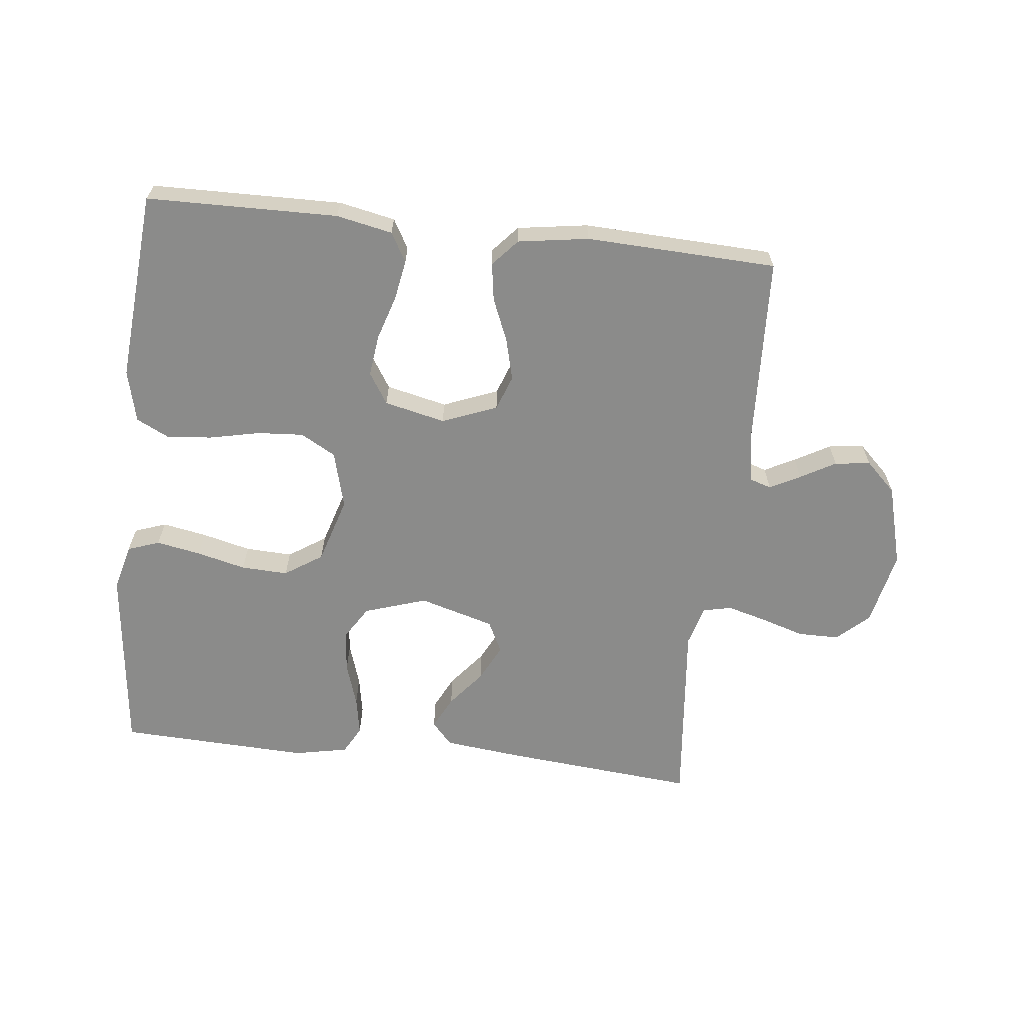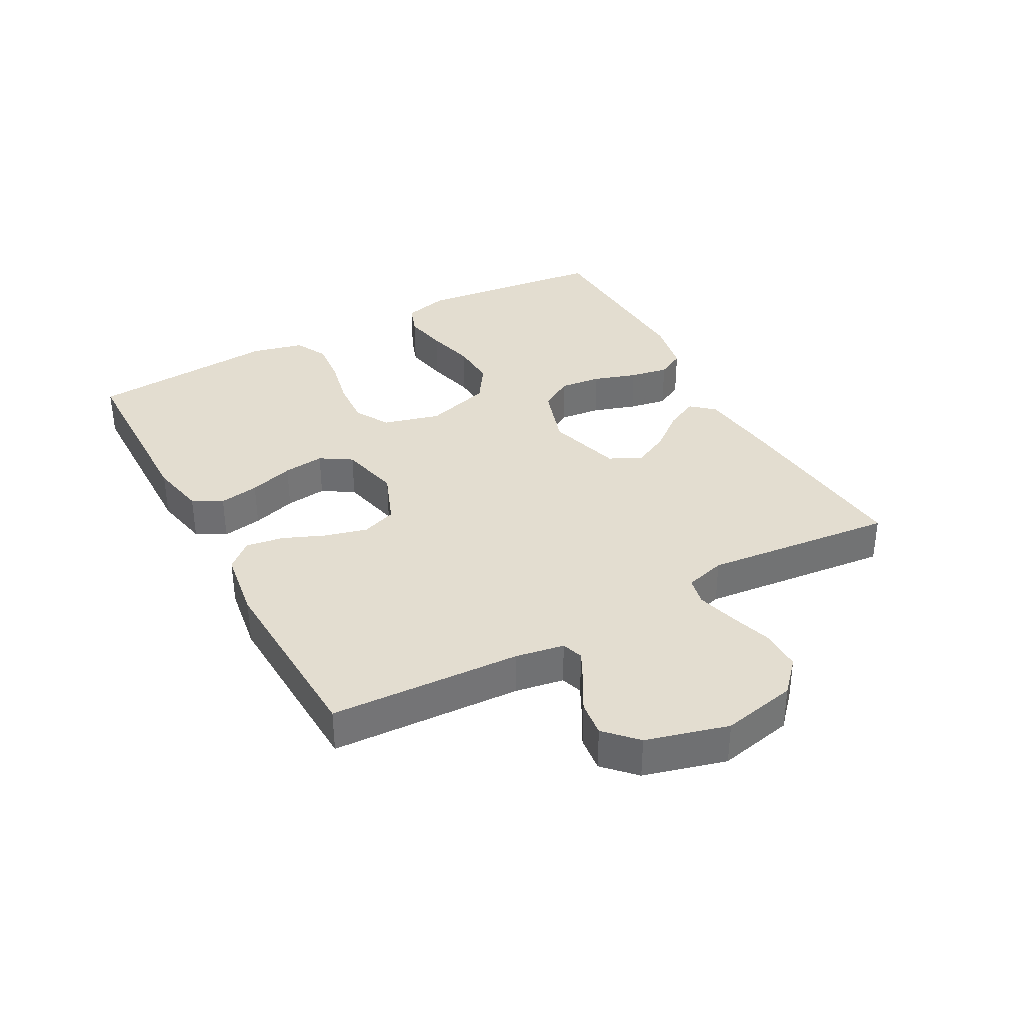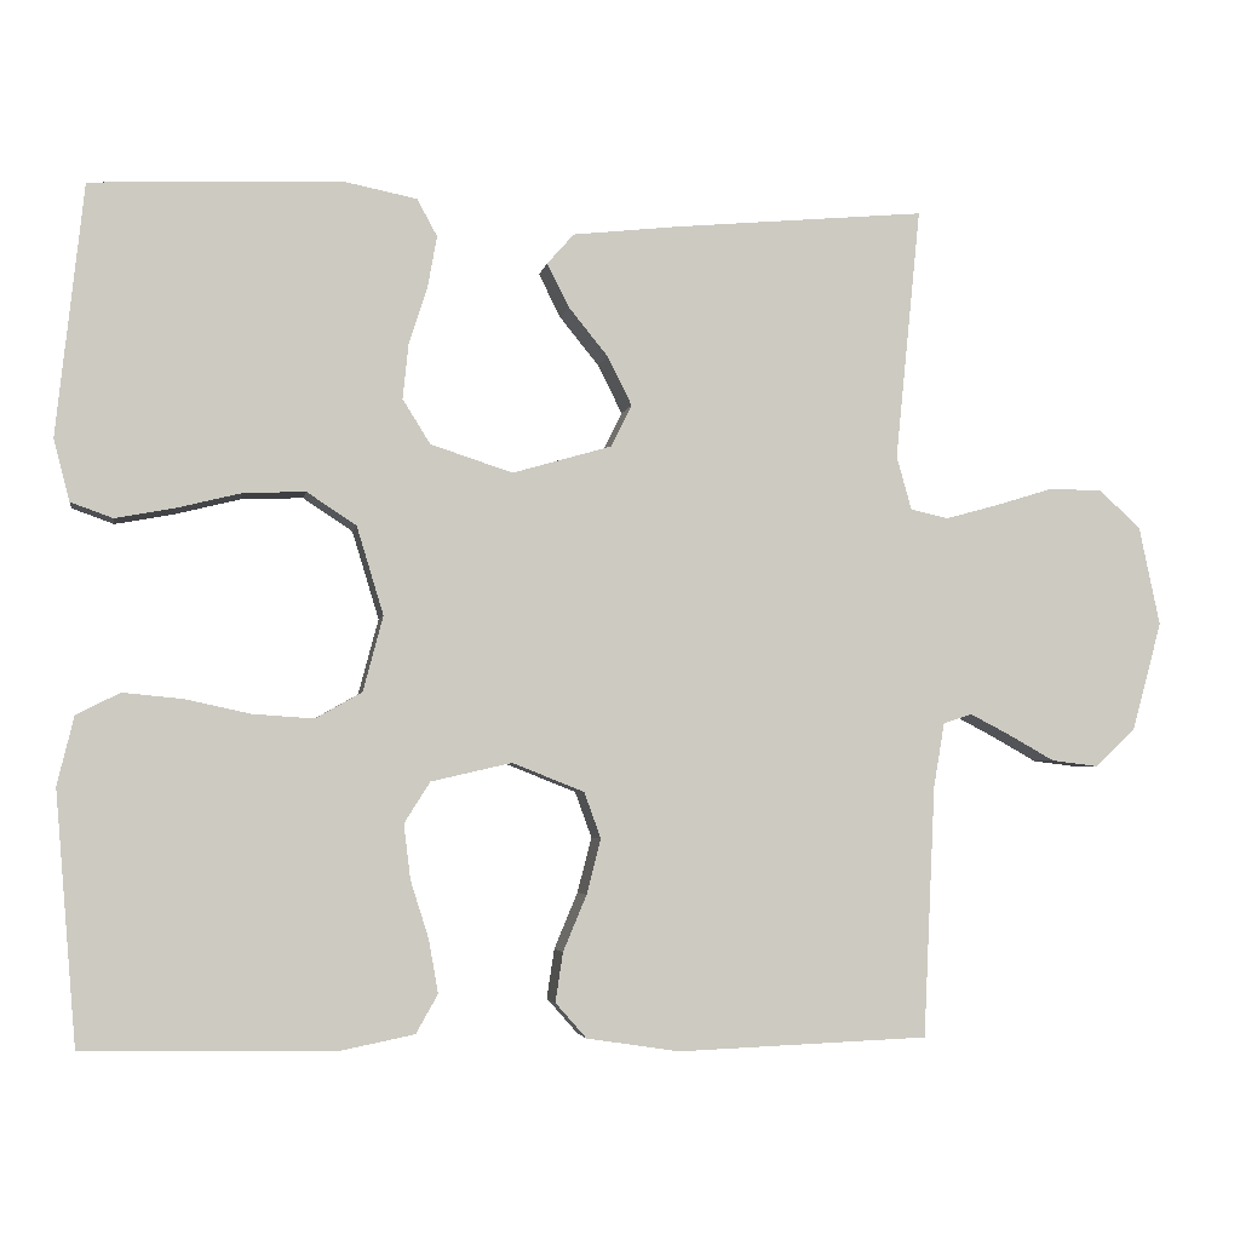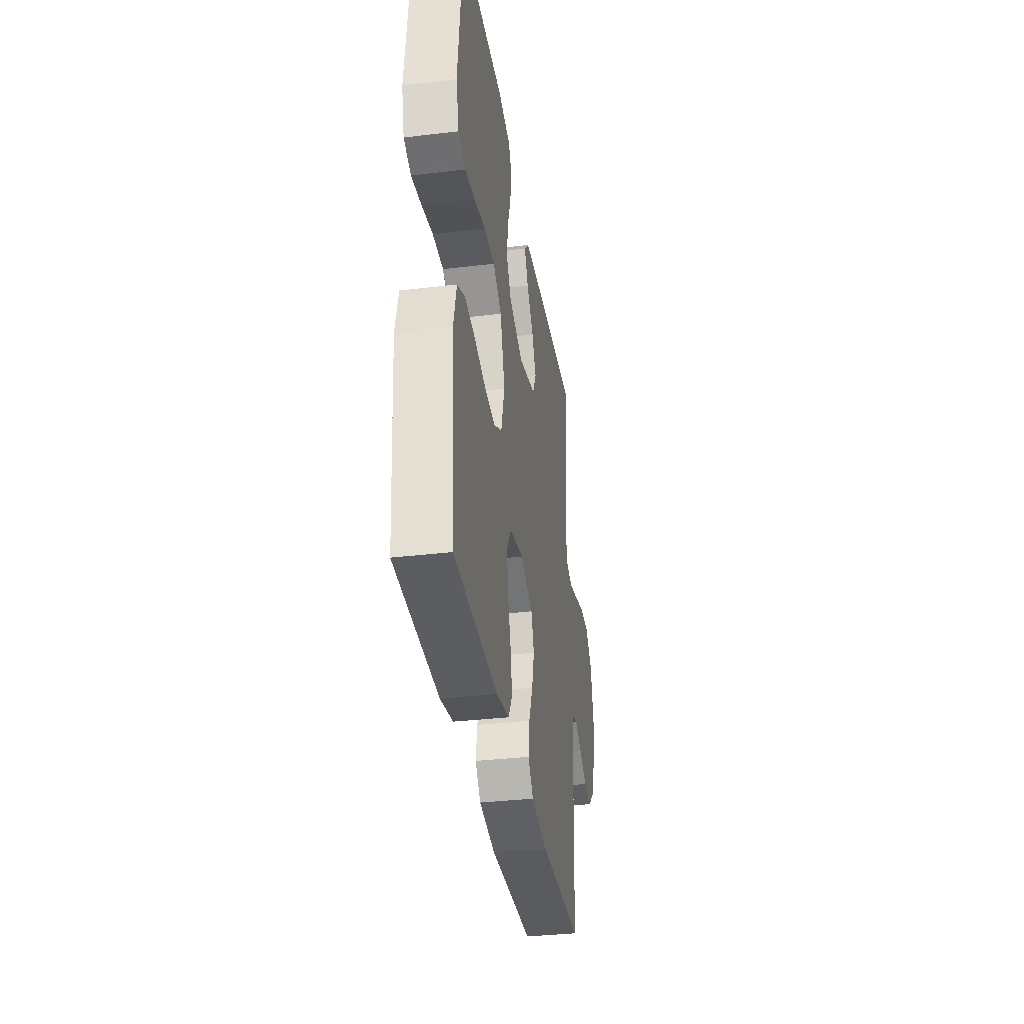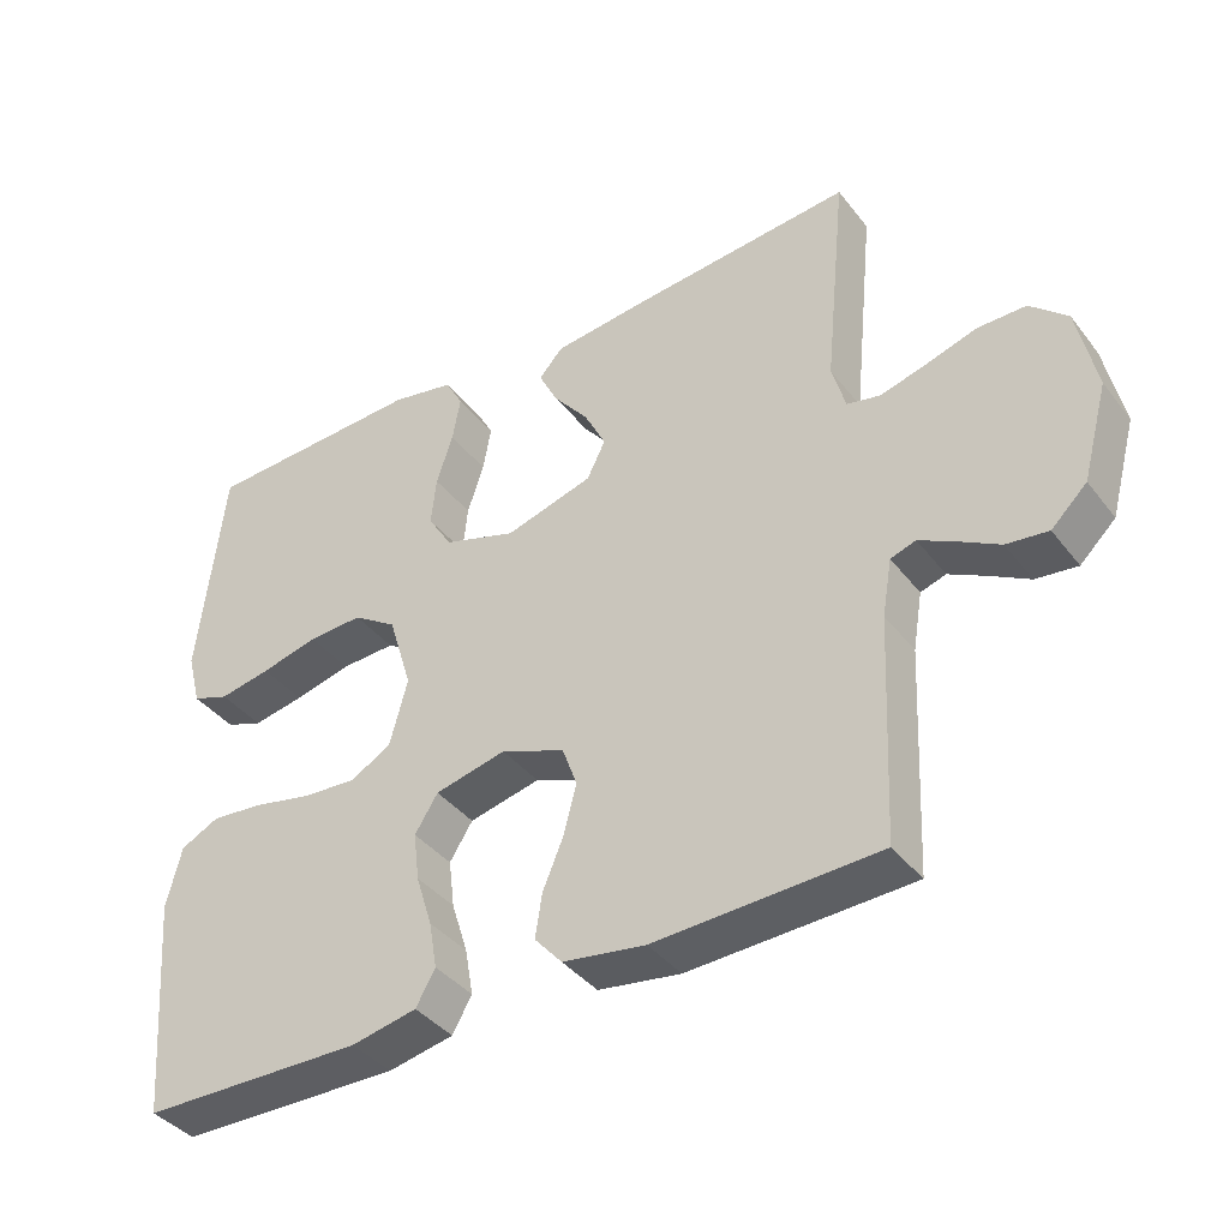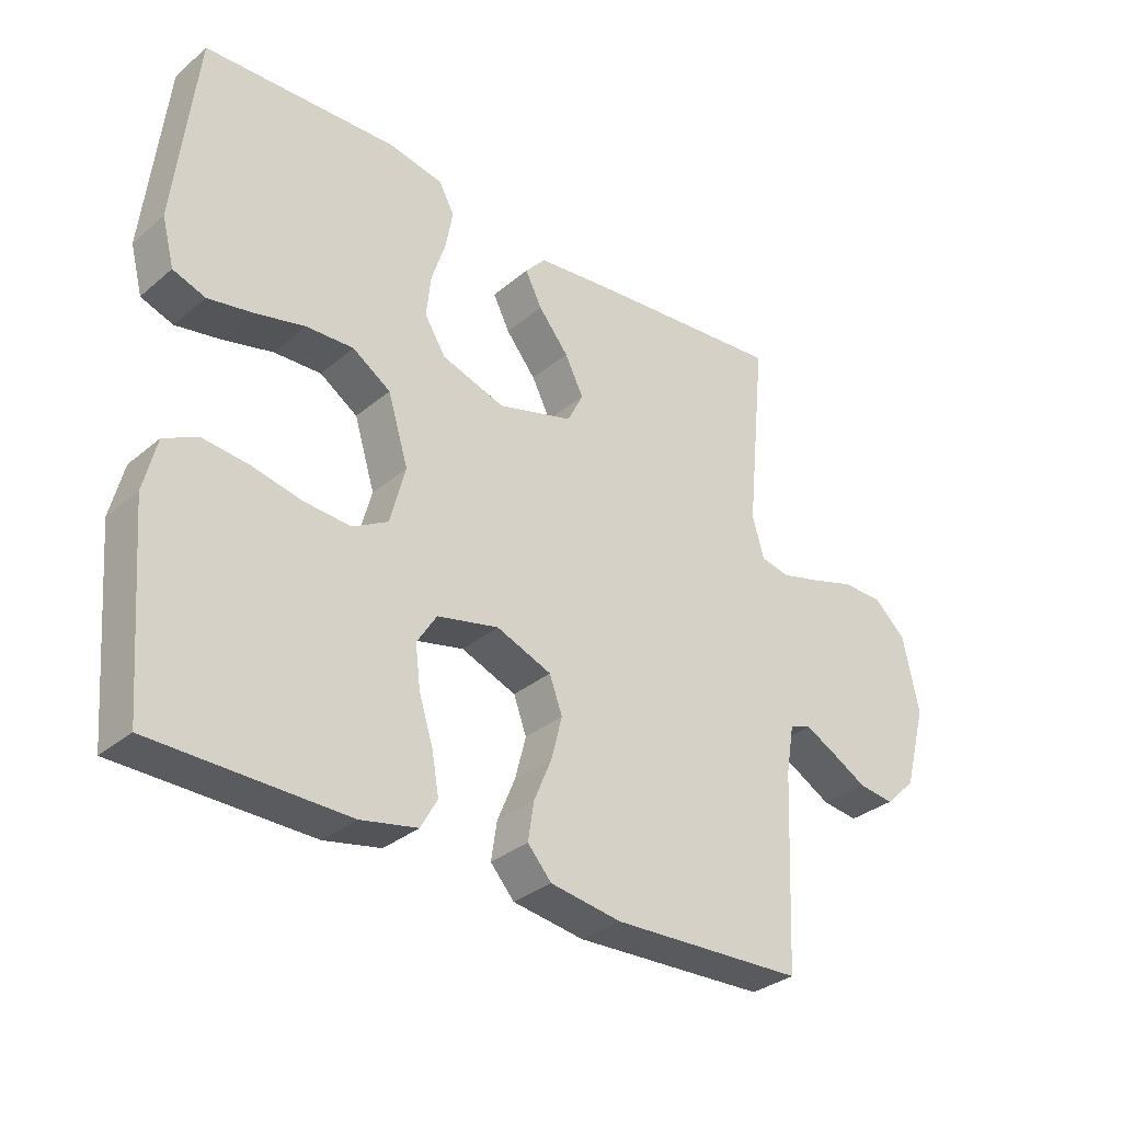
<metadata>
{"format":"obj","ext":"obj","renderer":"f3d","projection":"perspective","resolution":1024,"background":"white","views":[{"elev":-63.7,"azim":173.6,"up":"+Y"},{"elev":35.5,"azim":-118.6,"up":"+Y"},{"elev":-3.6,"azim":170.2,"up":"+Z"},{"elev":-35.2,"azim":99.0,"up":"+Z"},{"elev":-39.4,"azim":-146.2,"up":"+Z"},{"elev":-32.6,"azim":139.0,"up":"+Z"}]}
</metadata>
<code>
v 0.5 0.07 0.5
v 0.533 0.07 0.2
v 0.514 0.07 0.127
v 0.464 0.07 0.109
v 0.394 0.07 0.122
v 0.317 0.07 0.141
v 0.243 0.07 0.144
v 0.184 0.07 0.105
v 0.152 0.07 0
v 0.176 0.07 -0.09
v 0.231 0.07 -0.121
v 0.304 0.07 -0.116
v 0.382 0.07 -0.099
v 0.453 0.07 -0.092
v 0.505 0.07 -0.118
v 0.525 0.07 -0.2
v 0.5 0.07 -0.5
v 0.2 0.07 -0.505
v 0.112 0.07 -0.487
v 0.086 0.07 -0.441
v 0.097 0.07 -0.378
v 0.119 0.07 -0.308
v 0.127 0.07 -0.243
v 0.096 0.07 -0.194
v 0 0.07 -0.172
v -0.086 0.07 -0.206
v -0.106 0.07 -0.261
v -0.089 0.07 -0.327
v -0.061 0.07 -0.394
v -0.052 0.07 -0.453
v -0.089 0.07 -0.495
v -0.2 0.07 -0.512
v -0.5 0.07 -0.5
v -0.514 0.07 -0.2
v -0.527 0.07 -0.123
v -0.561 0.07 -0.112
v -0.609 0.07 -0.137
v -0.664 0.07 -0.168
v -0.72 0.07 -0.175
v -0.768 0.07 -0.129
v -0.803 0.07 0
v -0.778 0.07 0.118
v -0.728 0.07 0.164
v -0.663 0.07 0.164
v -0.595 0.07 0.143
v -0.533 0.07 0.126
v -0.488 0.07 0.136
v -0.47 0.07 0.2
v -0.5 0.07 0.5
v -0.2 0.07 0.473
v -0.073 0.07 0.459
v -0.041 0.07 0.423
v -0.067 0.07 0.371
v -0.114 0.07 0.313
v -0.143 0.07 0.255
v -0.118 0.07 0.205
v 0 0.07 0.171
v 0.098 0.07 0.203
v 0.131 0.07 0.256
v 0.124 0.07 0.322
v 0.102 0.07 0.39
v 0.091 0.07 0.451
v 0.115 0.07 0.495
v 0.2 0.07 0.512
v 0.5 0 0.5
v 0.533 0 0.2
v 0.514 0 0.127
v 0.464 0 0.109
v 0.394 0 0.122
v 0.317 0 0.141
v 0.243 0 0.144
v 0.184 0 0.105
v 0.152 0 0
v 0.176 0 -0.09
v 0.231 0 -0.121
v 0.304 0 -0.116
v 0.382 0 -0.099
v 0.453 0 -0.092
v 0.505 0 -0.118
v 0.525 0 -0.2
v 0.5 0 -0.5
v 0.2 0 -0.505
v 0.112 0 -0.487
v 0.086 0 -0.441
v 0.097 0 -0.378
v 0.119 0 -0.308
v 0.127 0 -0.243
v 0.096 0 -0.194
v 0 0 -0.172
v -0.086 0 -0.206
v -0.106 0 -0.261
v -0.089 0 -0.327
v -0.061 0 -0.394
v -0.052 0 -0.453
v -0.089 0 -0.495
v -0.2 0 -0.512
v -0.5 0 -0.5
v -0.514 0 -0.2
v -0.527 0 -0.123
v -0.561 0 -0.112
v -0.609 0 -0.137
v -0.664 0 -0.168
v -0.72 0 -0.175
v -0.768 0 -0.129
v -0.803 0 0
v -0.778 0 0.118
v -0.728 0 0.164
v -0.663 0 0.164
v -0.595 0 0.143
v -0.533 0 0.126
v -0.488 0 0.136
v -0.47 0 0.2
v -0.5 0 0.5
v -0.2 0 0.473
v -0.073 0 0.459
v -0.041 0 0.423
v -0.067 0 0.371
v -0.114 0 0.313
v -0.143 0 0.255
v -0.118 0 0.205
v 0 0 0.171
v 0.098 0 0.203
v 0.131 0 0.256
v 0.124 0 0.322
v 0.102 0 0.39
v 0.091 0 0.451
v 0.115 0 0.495
v 0.2 0 0.512
f 60 61 62 63
f 59 60 63 64
f 51 52 53 54
f 51 54 55
f 48 49 50 51
f 47 48 51 55
f 42 43 44 45
f 42 45 46
f 41 42 46
f 40 41 46 47
f 37 38 39 40
f 36 37 40 47
f 31 32 33 34
f 31 34 35
f 28 29 30 31
f 27 28 31 35
f 26 27 35
f 25 26 35 36
f 19 20 21 22
f 19 22 23
f 18 19 23
f 17 18 23
f 16 17 23 24
f 12 13 14 15
f 11 12 15 16
f 3 4 5 6
f 1 2 3 6
f 59 64 1 6
f 58 59 6 7
f 57 58 7 8
f 56 57 8 9
f 36 47 55 56
f 25 36 56 9
f 11 16 24 25
f 10 11 25
f 9 10 25
f 127 126 125 124
f 128 127 124 123
f 118 117 116 115
f 119 118 115
f 115 114 113 112
f 119 115 112 111
f 109 108 107 106
f 110 109 106
f 110 106 105
f 111 110 105 104
f 104 103 102 101
f 111 104 101 100
f 98 97 96 95
f 99 98 95
f 95 94 93 92
f 99 95 92 91
f 99 91 90
f 100 99 90 89
f 86 85 84 83
f 87 86 83
f 87 83 82
f 87 82 81
f 88 87 81 80
f 79 78 77 76
f 80 79 76 75
f 70 69 68 67
f 70 67 66 65
f 70 65 128 123
f 71 70 123 122
f 72 71 122 121
f 73 72 121 120
f 120 119 111 100
f 73 120 100 89
f 89 88 80 75
f 89 75 74
f 89 74 73
f 1 65 66 2
f 2 66 67 3
f 3 67 68 4
f 4 68 69 5
f 5 69 70 6
f 6 70 71 7
f 7 71 72 8
f 8 72 73 9
f 9 73 74 10
f 10 74 75 11
f 11 75 76 12
f 12 76 77 13
f 13 77 78 14
f 14 78 79 15
f 15 79 80 16
f 16 80 81 17
f 17 81 82 18
f 18 82 83 19
f 19 83 84 20
f 20 84 85 21
f 21 85 86 22
f 22 86 87 23
f 23 87 88 24
f 24 88 89 25
f 25 89 90 26
f 26 90 91 27
f 27 91 92 28
f 28 92 93 29
f 29 93 94 30
f 30 94 95 31
f 31 95 96 32
f 32 96 97 33
f 33 97 98 34
f 34 98 99 35
f 35 99 100 36
f 36 100 101 37
f 37 101 102 38
f 38 102 103 39
f 39 103 104 40
f 40 104 105 41
f 41 105 106 42
f 42 106 107 43
f 43 107 108 44
f 44 108 109 45
f 45 109 110 46
f 46 110 111 47
f 47 111 112 48
f 48 112 113 49
f 49 113 114 50
f 50 114 115 51
f 51 115 116 52
f 52 116 117 53
f 53 117 118 54
f 54 118 119 55
f 55 119 120 56
f 56 120 121 57
f 57 121 122 58
f 58 122 123 59
f 59 123 124 60
f 60 124 125 61
f 61 125 126 62
f 62 126 127 63
f 63 127 128 64
f 64 128 65 1

</code>
